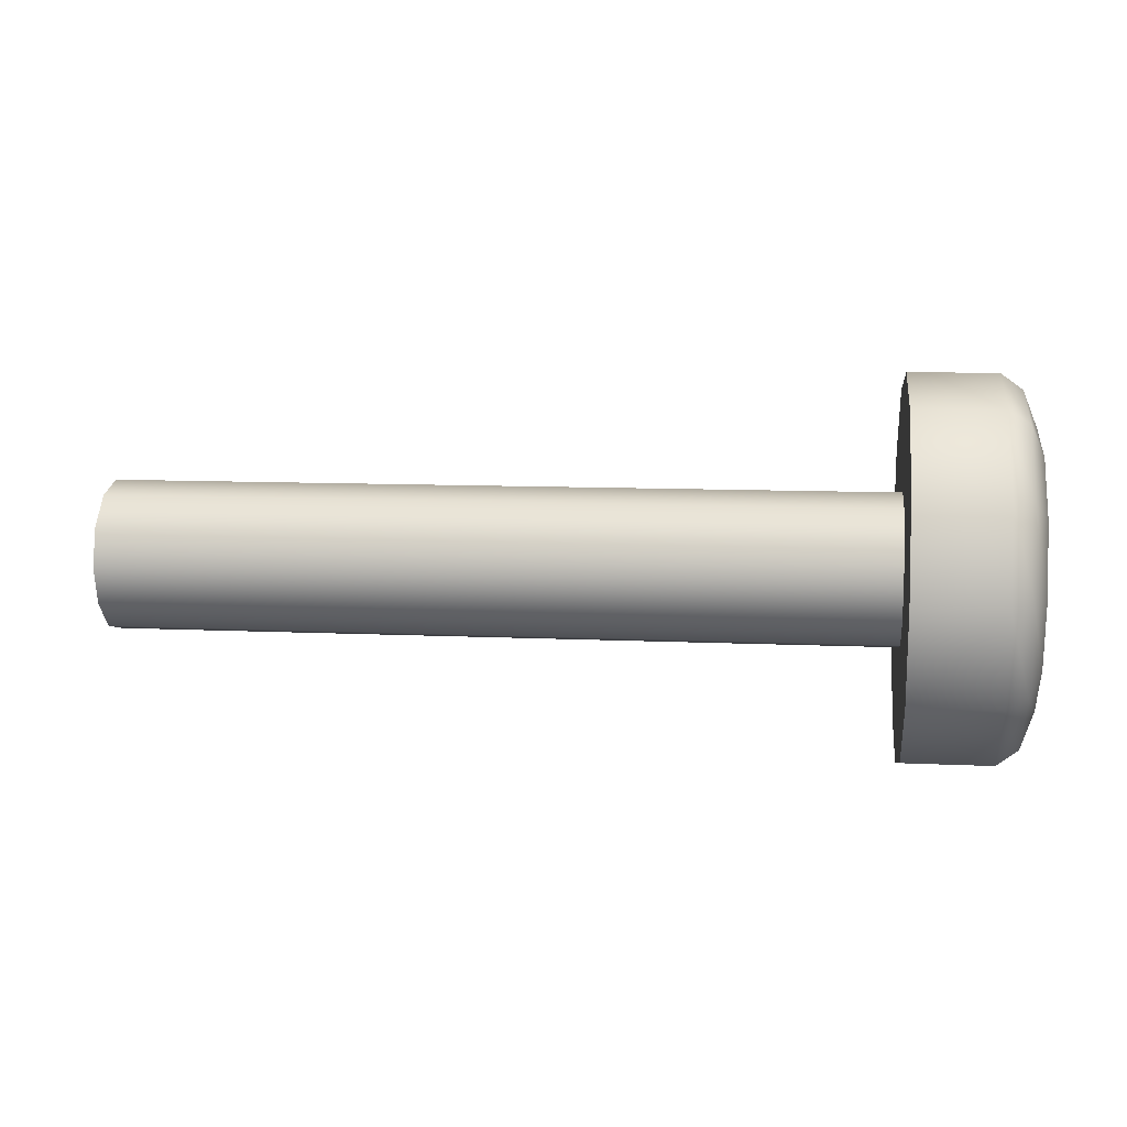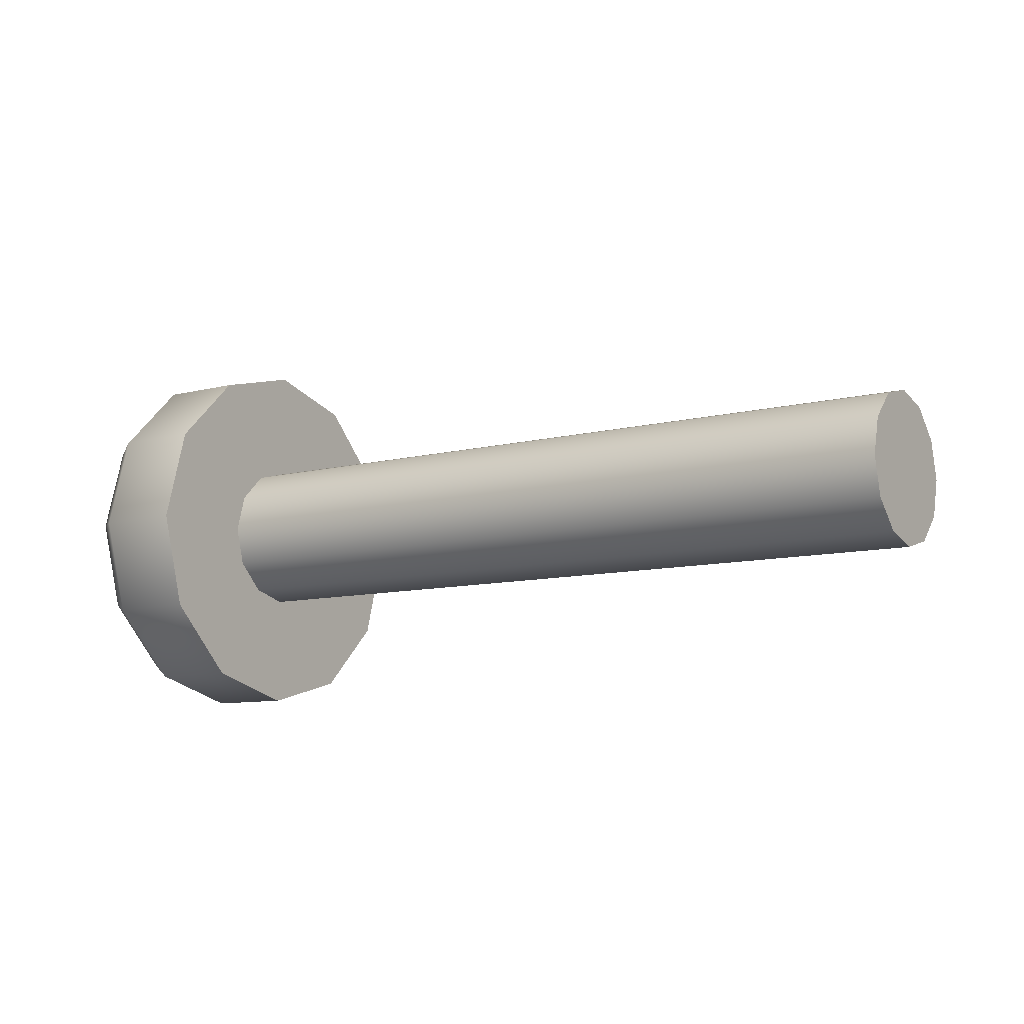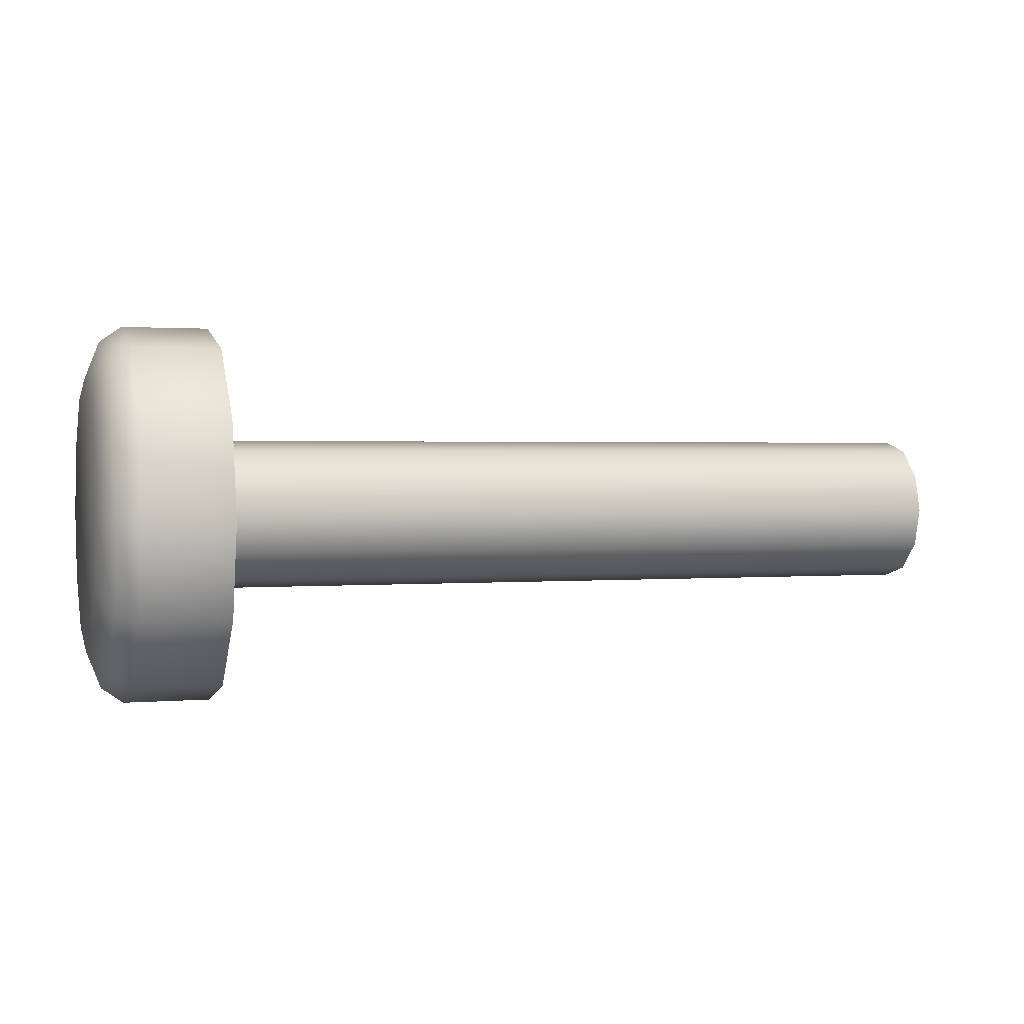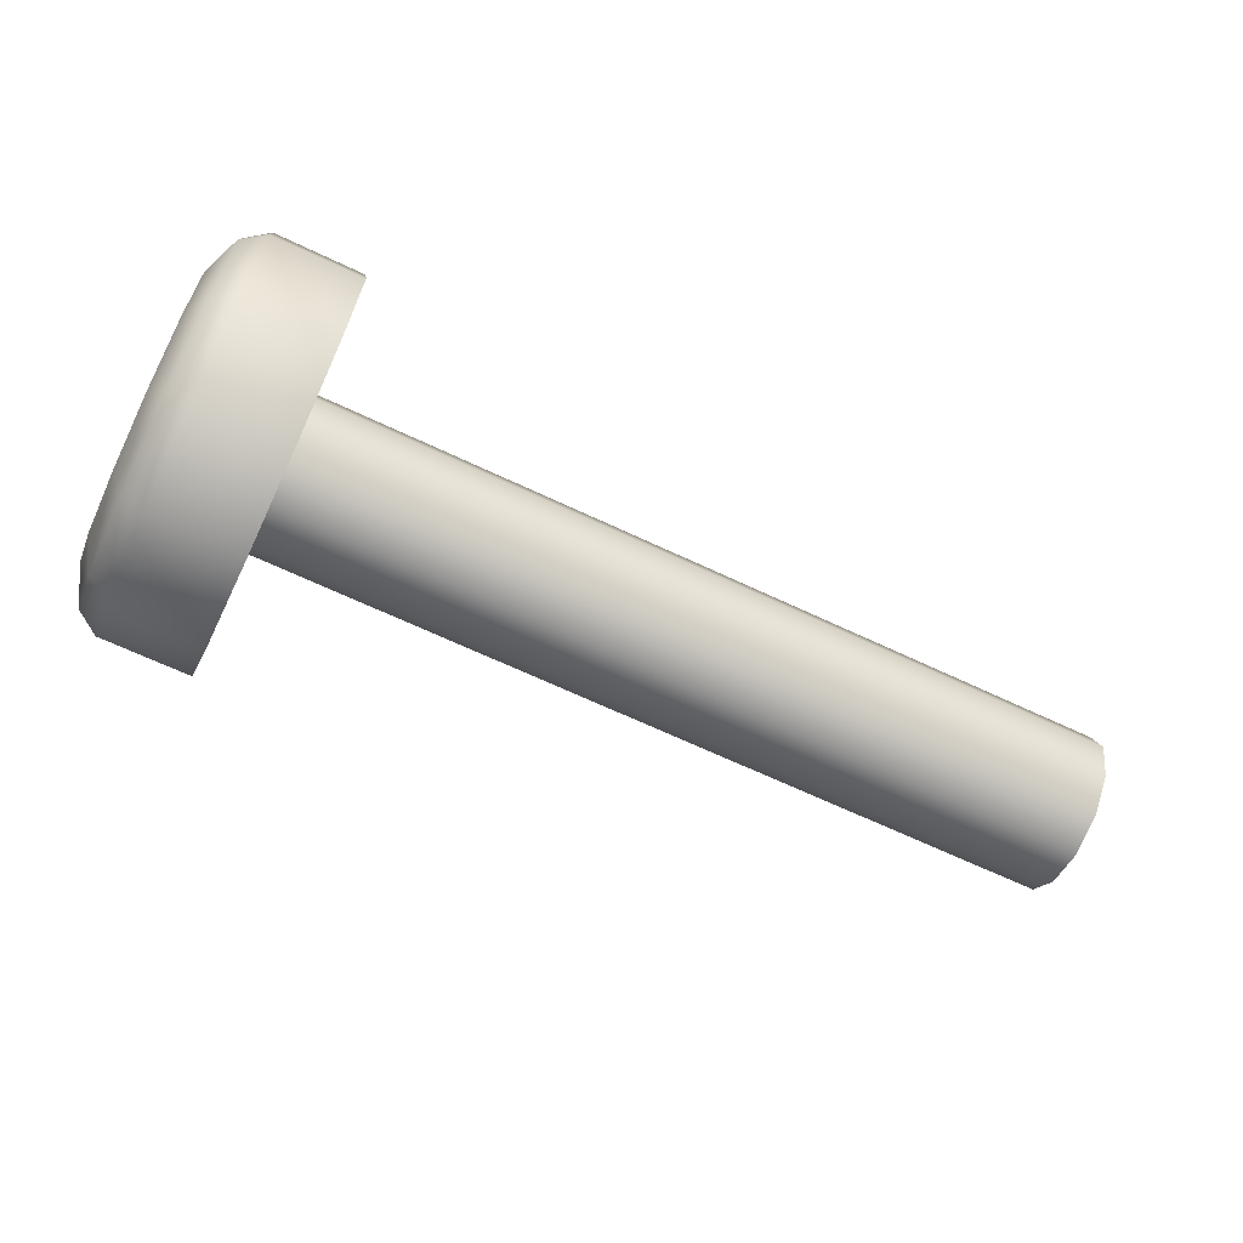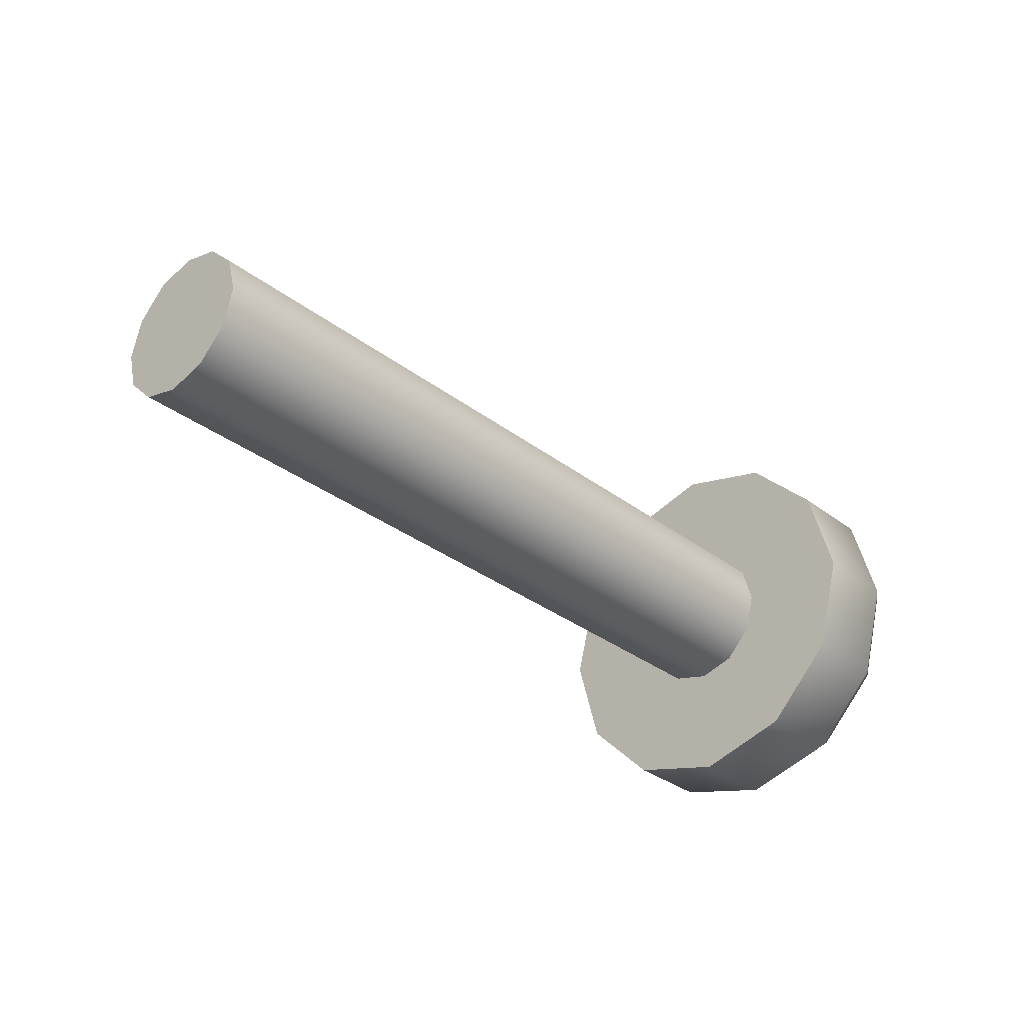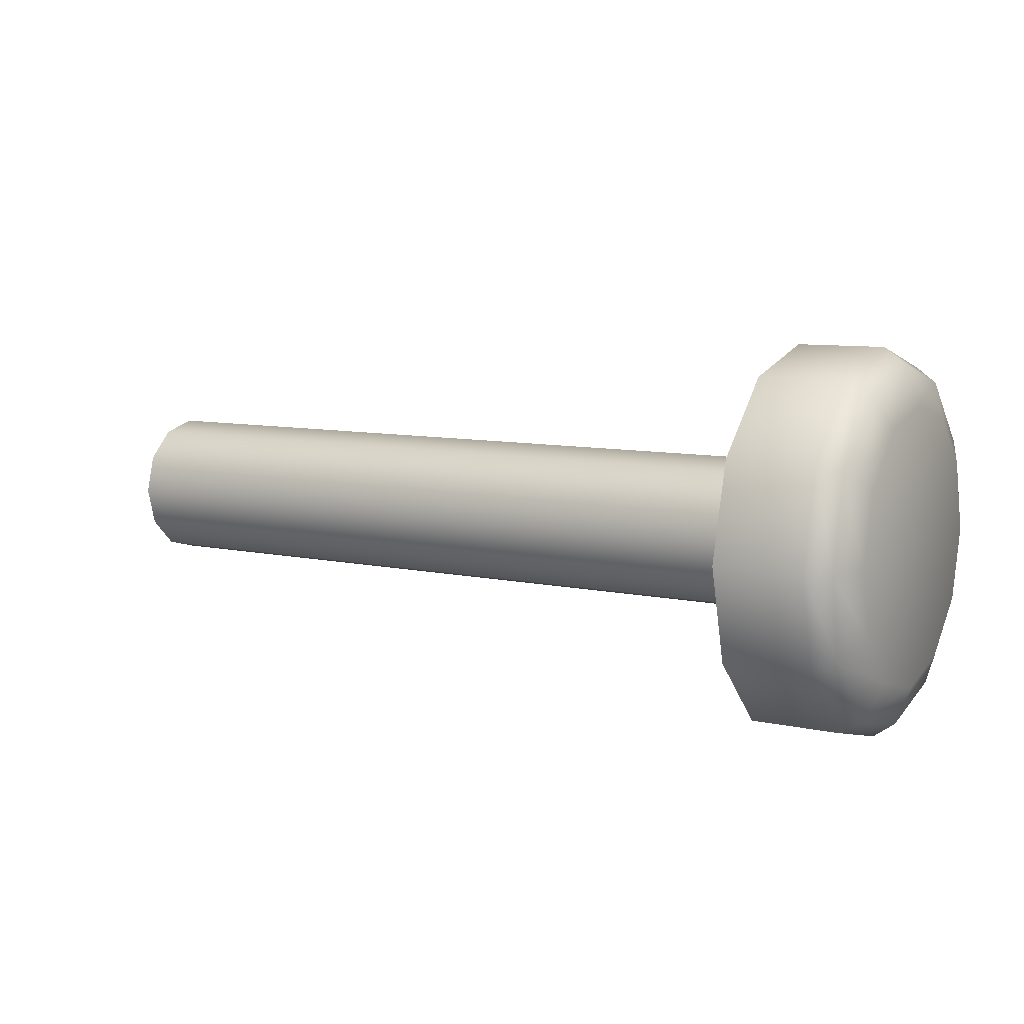
<metadata>
{"format":"obj","ext":"obj","renderer":"f3d","projection":"perspective","resolution":1024,"background":"white","views":[{"elev":10.0,"azim":-173.2,"up":"+Z"},{"elev":-9.6,"azim":33.9,"up":"+Y"},{"elev":1.6,"azim":-17.1,"up":"+Y"},{"elev":-65.8,"azim":-25.5,"up":"+Z"},{"elev":-32.3,"azim":133.2,"up":"+Z"},{"elev":8.5,"azim":-148.9,"up":"+Z"}]}
</metadata>
<code>
o Cylinder
v 6.604 2 -5.685
v 6.604 1.657 -5.593
v 6.604 1.407 -5.343
v 6.604 1.315 -5
v 6.604 1.407 -4.657
v 6.604 1.657 -4.407
v 6.604 2 -4.315
v 6.604 2.343 -4.407
v 6.604 2.593 -4.657
v 6.604 2.685 -5
v 6.604 2.593 -5.343
v 6.604 2.343 -5.593
v 6.604 1.137 -6.494
v 6.604 2 -6.725
v 6.604 0.506 -5.863
v 6.604 0.2749 -5
v 6.604 0.506 -4.137
v 6.604 1.137 -3.506
v 6.604 2 -3.275
v 6.604 2.863 -3.506
v 6.604 3.494 -4.137
v 6.604 3.725 -5
v 6.604 3.494 -5.863
v 6.604 2.863 -6.494
v 13.63 1.657 -5.593
v 13.63 2 -5.685
v 13.63 1.407 -5.343
v 13.63 1.315 -5
v 13.63 1.407 -4.657
v 13.63 1.657 -4.407
v 13.63 2 -4.315
v 13.63 2.343 -4.407
v 13.63 2.593 -4.657
v 13.63 2.685 -5
v 13.63 2.593 -5.343
v 13.63 2.343 -5.593
v 5.483 2 -6.242
v 5.814 2 -6.725
v 5.615 2 -6.584
v 5.483 1.379 -6.076
v 5.814 1.137 -6.494
v 5.615 1.208 -6.371
v 5.483 0.9245 -5.621
v 5.814 0.506 -5.863
v 5.615 0.6286 -5.792
v 5.483 0.7581 -5
v 5.814 0.2749 -5
v 5.615 0.4164 -5
v 5.483 0.9245 -4.379
v 5.814 0.506 -4.137
v 5.615 0.6286 -4.208
v 5.483 1.379 -3.924
v 5.814 1.137 -3.506
v 5.615 1.208 -3.629
v 5.483 2 -3.758
v 5.814 2 -3.275
v 5.615 2 -3.416
v 5.483 2.621 -3.924
v 5.814 2.863 -3.506
v 5.615 2.792 -3.629
v 5.483 3.076 -4.379
v 5.814 3.494 -4.137
v 5.615 3.371 -4.208
v 5.483 3.242 -5
v 5.814 3.725 -5
v 5.615 3.584 -5
v 5.483 3.076 -5.621
v 5.814 3.494 -5.863
v 5.615 3.371 -5.792
v 5.483 2.621 -6.076
v 5.814 2.863 -6.494
v 5.615 2.792 -6.371
f 71 24 14 38
f 44 15 16 47
f 47 16 17 50
f 50 17 18 53
f 53 18 19 56
f 56 19 20 59
f 59 20 21 62
f 62 21 22 65
f 65 22 23 68
f 68 23 24 71
f 11 10 34 35
f 41 13 15 44
f 38 14 13 41
f 1 2 13 14
f 2 3 15 13
f 3 4 16 15
f 4 5 17 16
f 5 6 18 17
f 6 7 19 18
f 7 8 20 19
f 8 9 21 20
f 9 10 22 21
f 10 11 23 22
f 11 12 24 23
f 12 1 14 24
f 26 36 25
f 8 7 31 32
f 5 4 28 29
f 12 11 35 36
f 2 1 26 25
f 9 8 32 33
f 6 5 29 30
f 1 12 36 26
f 3 2 25 27
f 10 9 33 34
f 7 6 30 31
f 4 3 27 28
f 38 41 42 39
f 39 42 40 37
f 41 44 45 42
f 42 45 43 40
f 44 47 48 45
f 45 48 46 43
f 47 50 51 48
f 48 51 49 46
f 50 53 54 51
f 51 54 52 49
f 53 56 57 54
f 54 57 55 52
f 56 59 60 57
f 57 60 58 55
f 59 62 63 60
f 60 63 61 58
f 62 65 66 63
f 63 66 64 61
f 65 68 69 66
f 66 69 67 64
f 68 71 72 69
f 69 72 70 67
f 71 38 39 72
f 72 39 37 70
f 37 40 70
f 27 25 36 35
f 28 27 35 34
f 29 28 34 33
f 30 29 33 32
f 31 30 32
f 43 67 70 40
f 46 64 67 43
f 49 61 64 46
f 52 58 61 49
f 55 58 52

</code>
